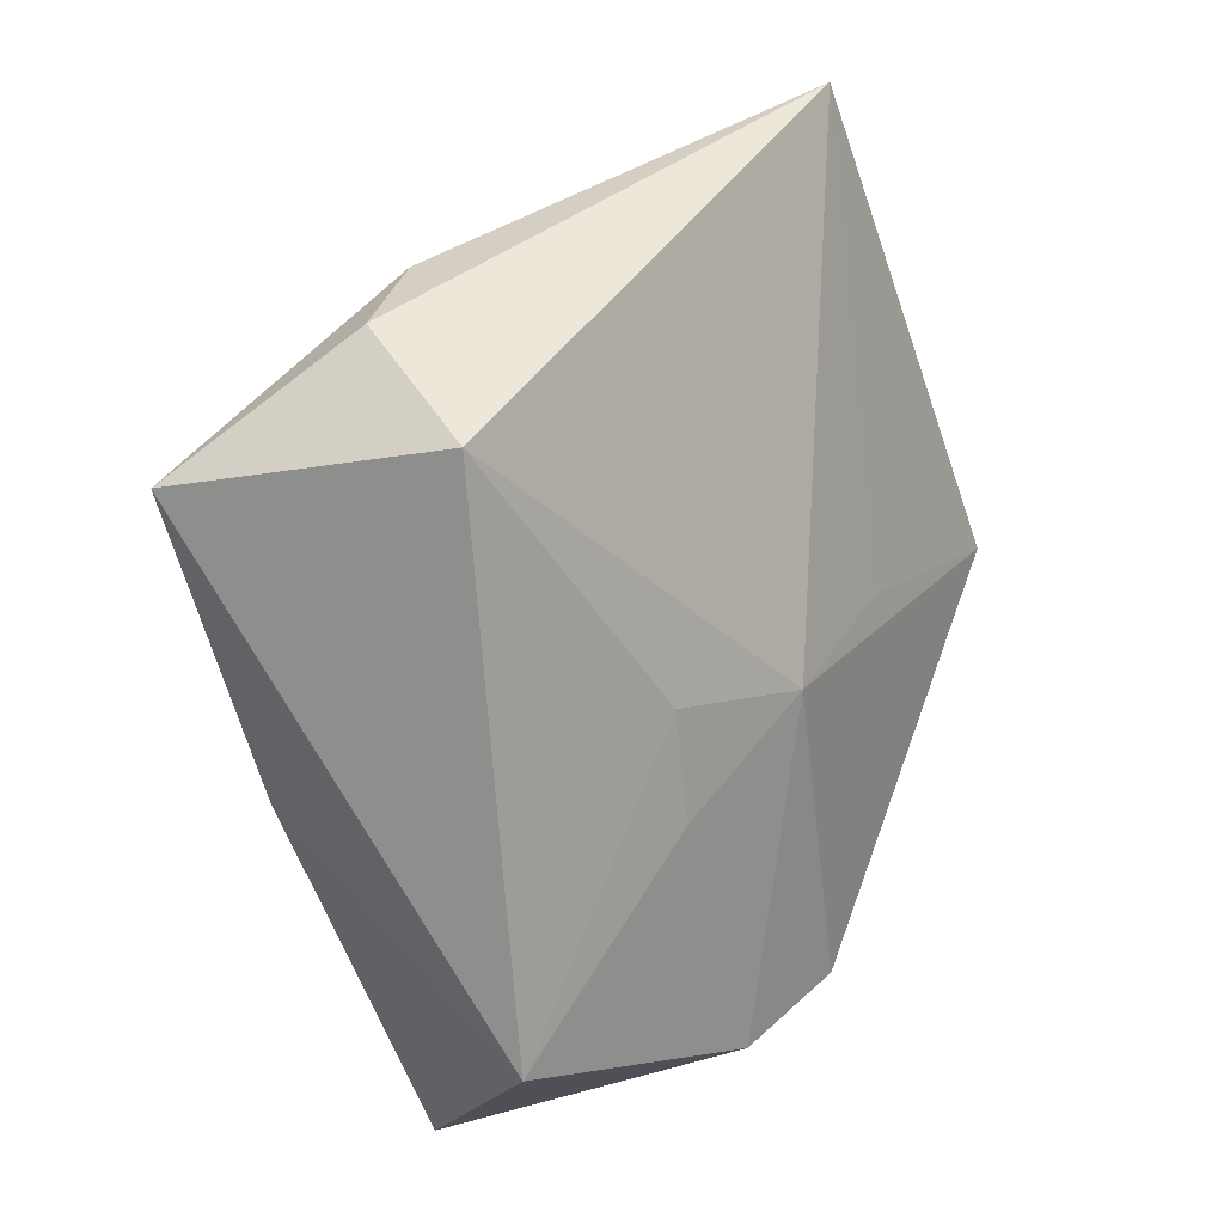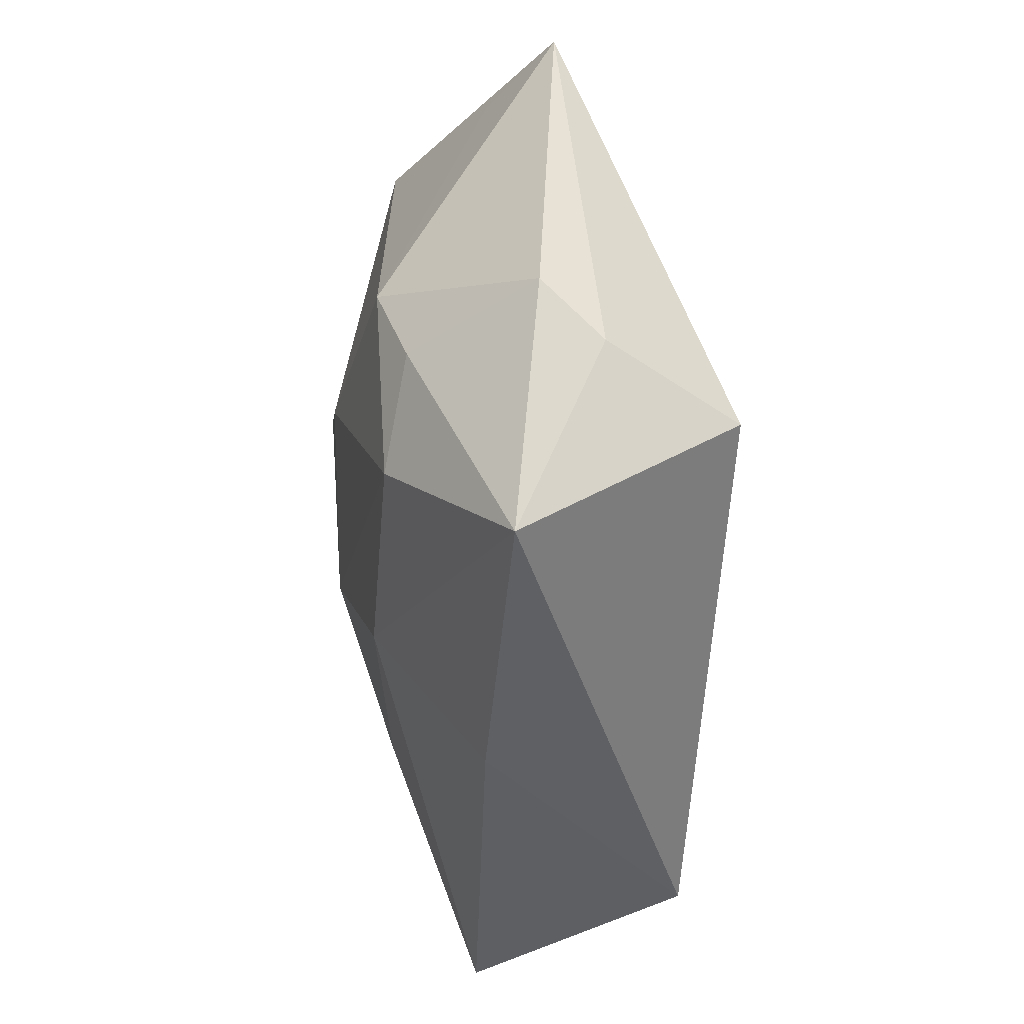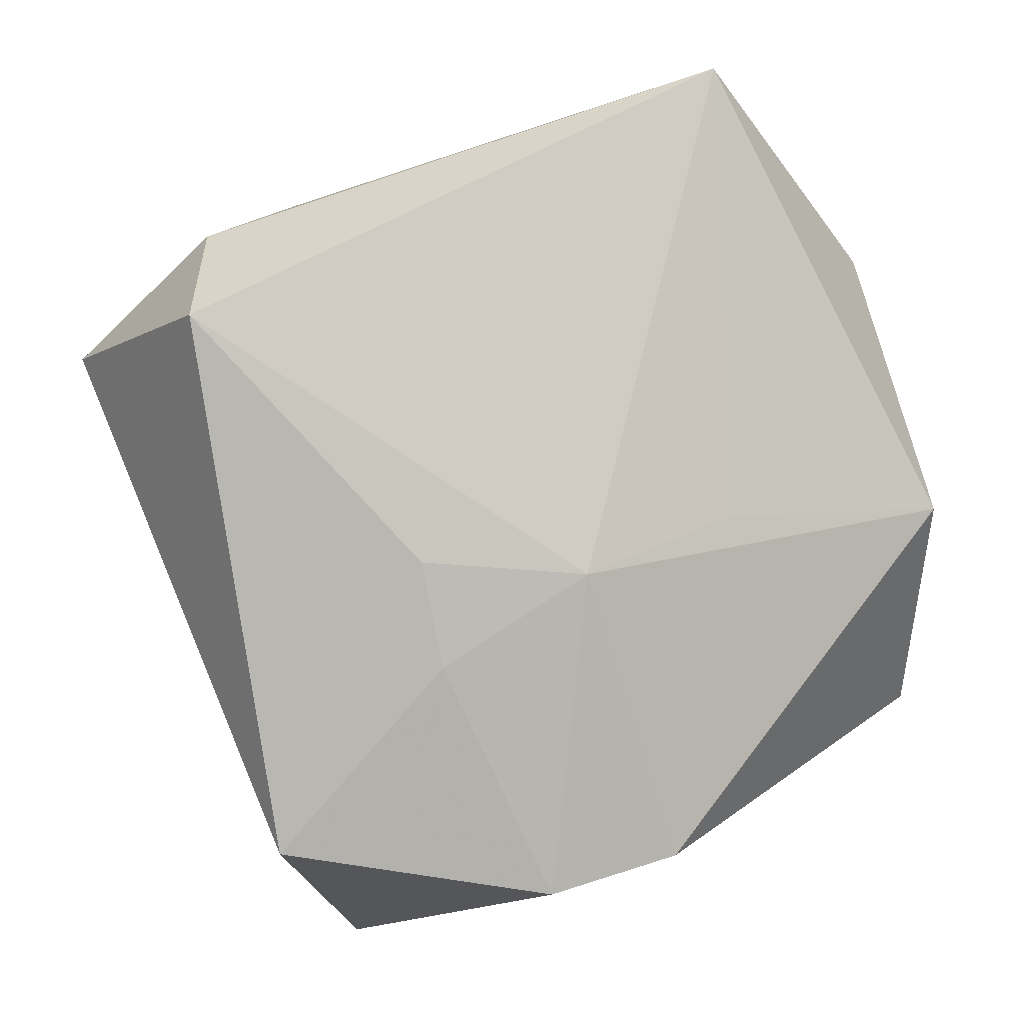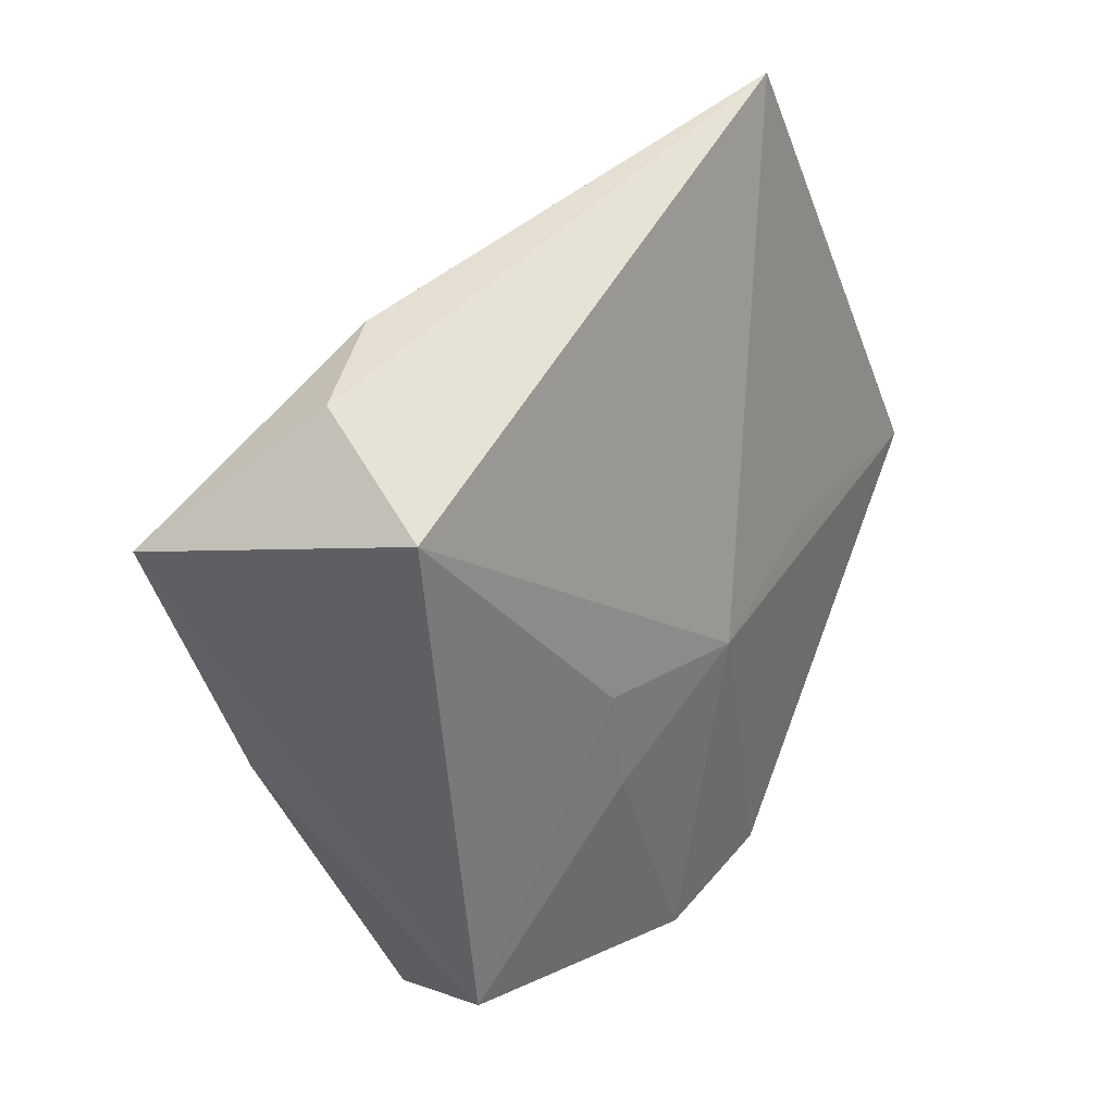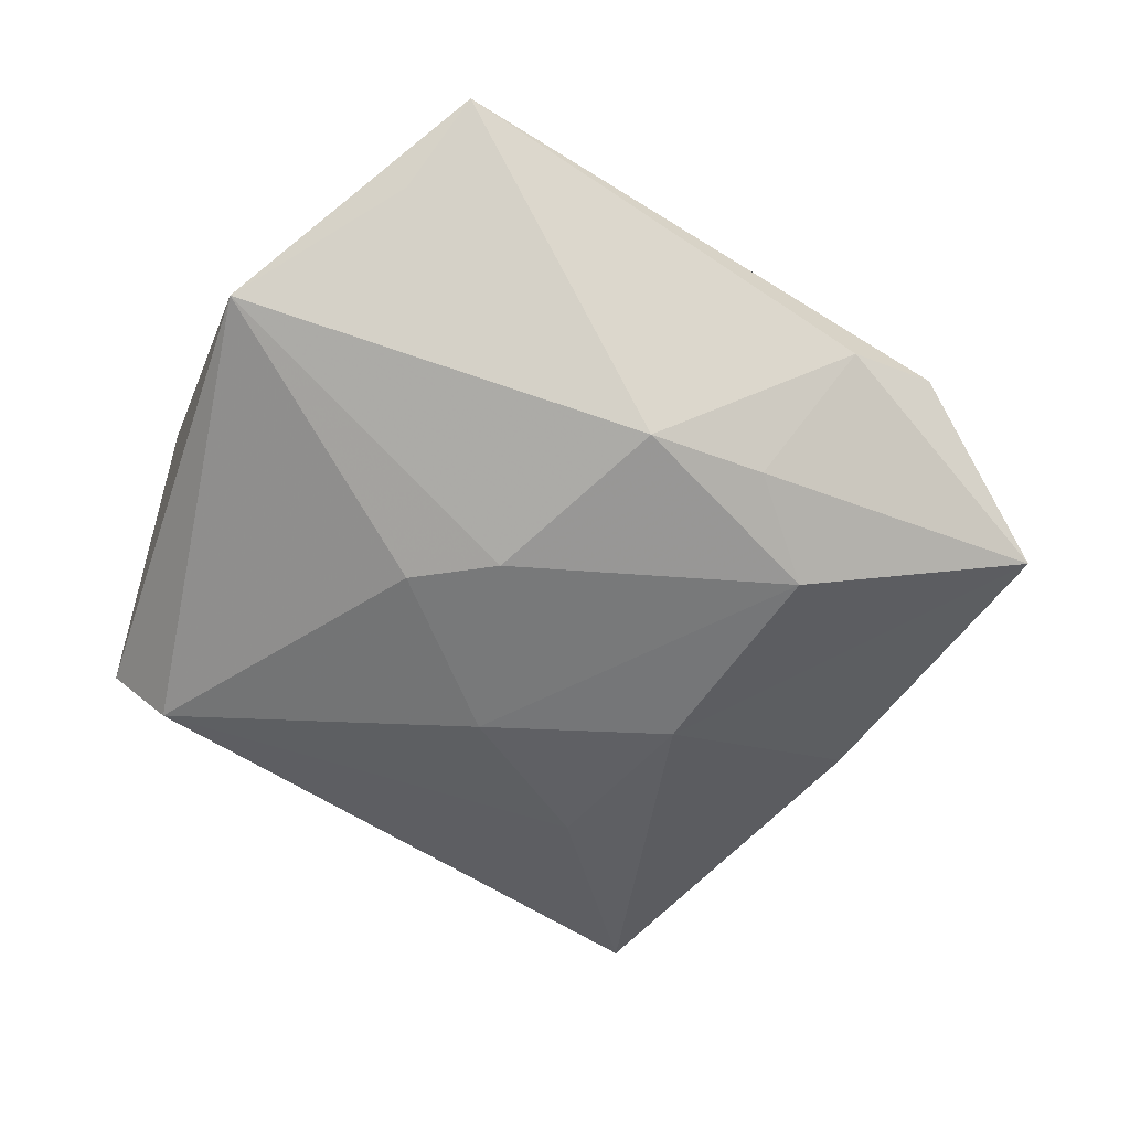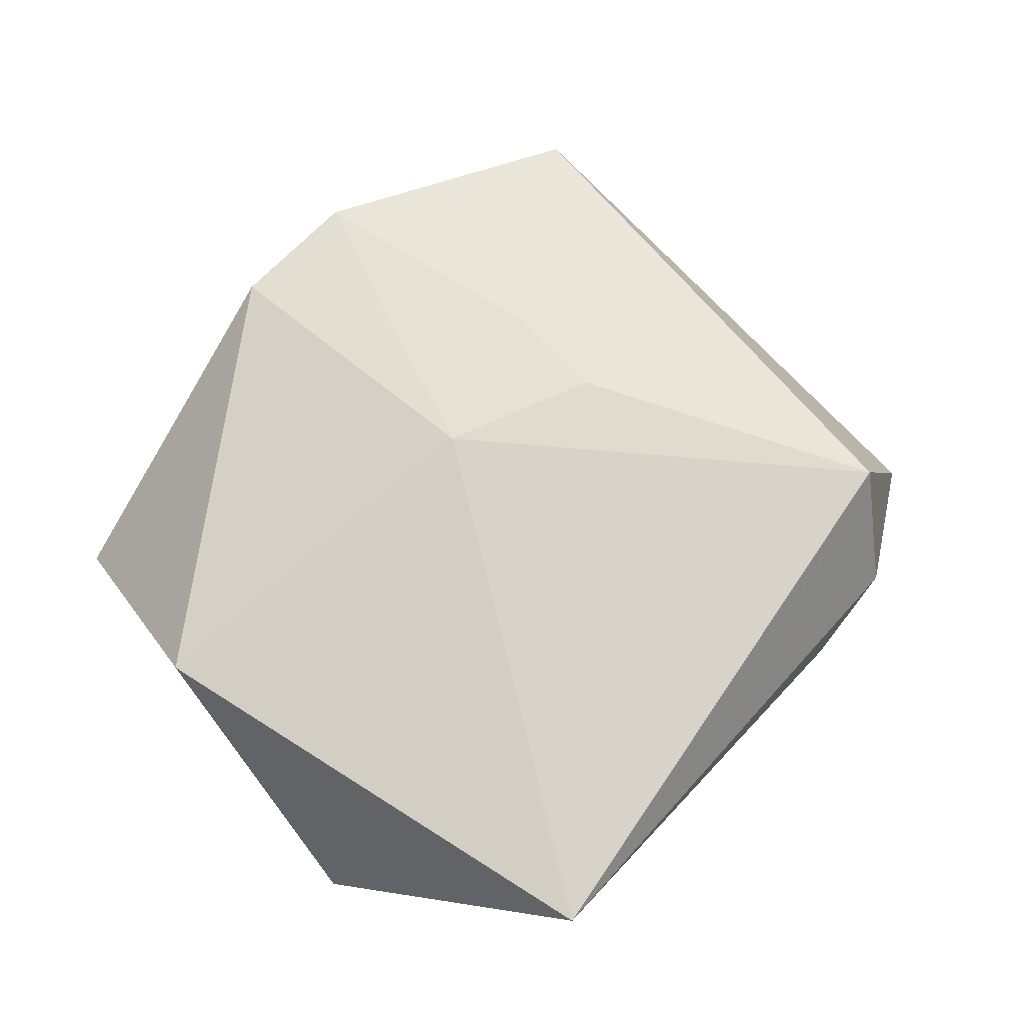
<metadata>
{"format":"obj","ext":"obj","renderer":"f3d","projection":"perspective","resolution":1024,"background":"white","views":[{"elev":12.5,"azim":-50.3,"up":"+Y"},{"elev":21.4,"azim":-102.4,"up":"+Y"},{"elev":3.6,"azim":-9.6,"up":"+Y"},{"elev":29.1,"azim":-50.0,"up":"+Y"},{"elev":-57.2,"azim":167.8,"up":"+Z"},{"elev":69.6,"azim":149.7,"up":"+Z"}]}
</metadata>
<code>
v -0.03791 -0.01246 -0.01105
v -0.02675 0.03667 -0.002822
v 0.02411 -0.03382 -0.002173
v -0.01789 0.0266 -0.01529
v 0.01475 -0.03745 0.0156
v -0.0158 -0.007037 -0.01919
v -0.037 0.03286 0.001639
v 0.0464 0.001475 0.01172
v 0.006188 -0.01027 -0.01977
v -0.0396 0.02371 0.01525
v 0.021 0.001282 0.01598
v 0.02022 0.05204 0.009746
v -0.004763 0.0292 -0.01626
v 0.0004517 -0.0414 0.01574
v -0.02998 -0.03633 0.01295
v -0.01465 -0.003372 0.01837
v -0.05128 0.01886 -0.01082
v -0.02461 0.01568 -0.01905
v 0.02537 0.04341 0.002592
v 0.04178 -0.02081 -0.01385
v 0.04838 -0.02288 -0.005372
v 0.04201 0.03077 -0.006023
v -0.01916 -0.05026 -0.008399
v 0.003727 -0.004855 0.01946
v 0.008043 0.01154 -0.01957
v -0.00745 -0.02559 -0.01586
v 0.01774 0.00706 -0.01845
v -0.0122 -0.01512 0.01793
f 17 15 10
f 1 6 23
f 17 6 1
f 23 15 1
f 1 15 17
f 7 10 12
f 17 10 7
f 3 5 23
f 14 15 23
f 23 5 14
f 23 6 26
f 6 9 26
f 26 20 23
f 26 9 20
f 12 8 22
f 2 7 12
f 17 7 2
f 24 14 5
f 5 8 24
f 12 10 24
f 21 8 5
f 5 3 21
f 20 22 21
f 21 22 8
f 23 20 21
f 21 3 23
f 20 9 27
f 27 22 20
f 12 22 19
f 15 14 28
f 14 24 28
f 11 8 12
f 12 24 11
f 11 24 8
f 18 9 6
f 18 6 17
f 16 24 10
f 16 28 24
f 16 10 15
f 15 28 16
f 25 27 9
f 9 18 25
f 22 27 25
f 17 2 4
f 4 18 17
f 13 25 18
f 18 4 13
f 22 25 13
f 13 19 22
f 12 19 13
f 13 2 12
f 13 4 2

</code>
